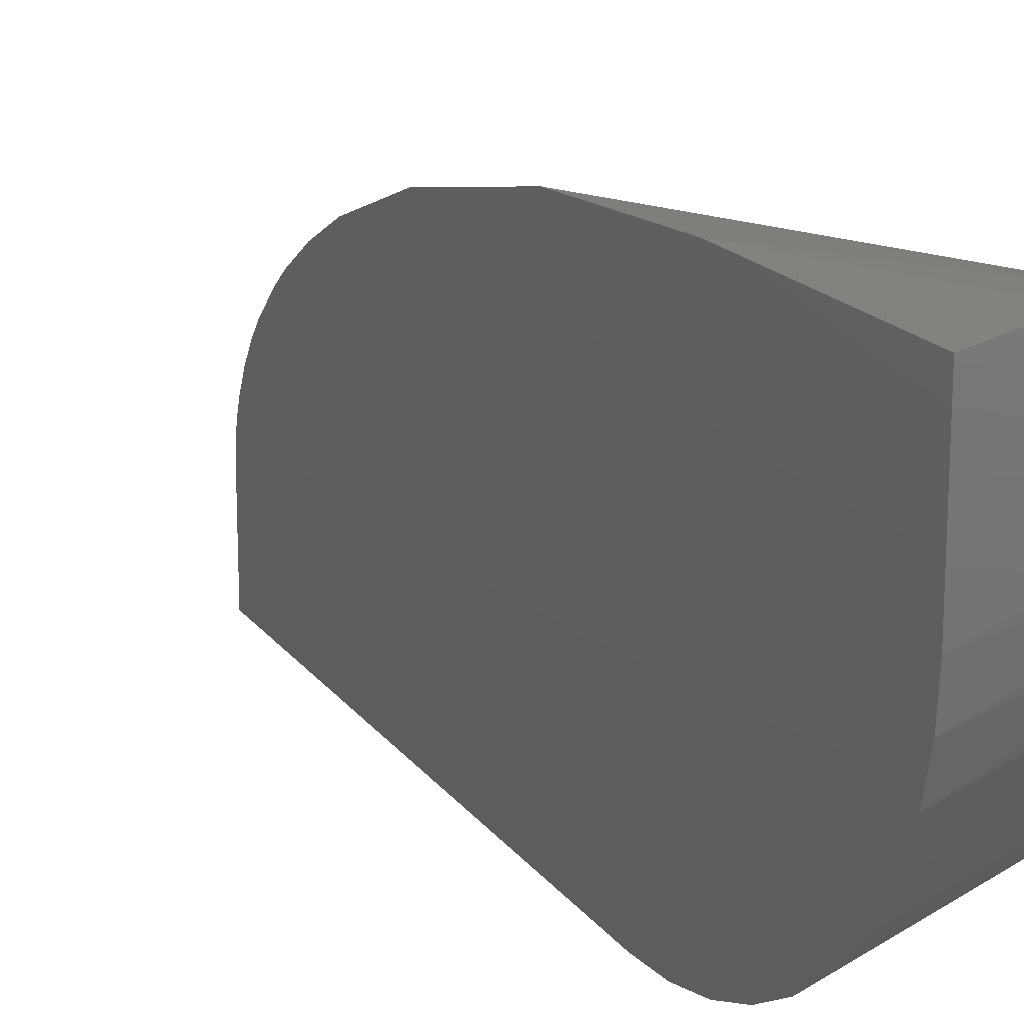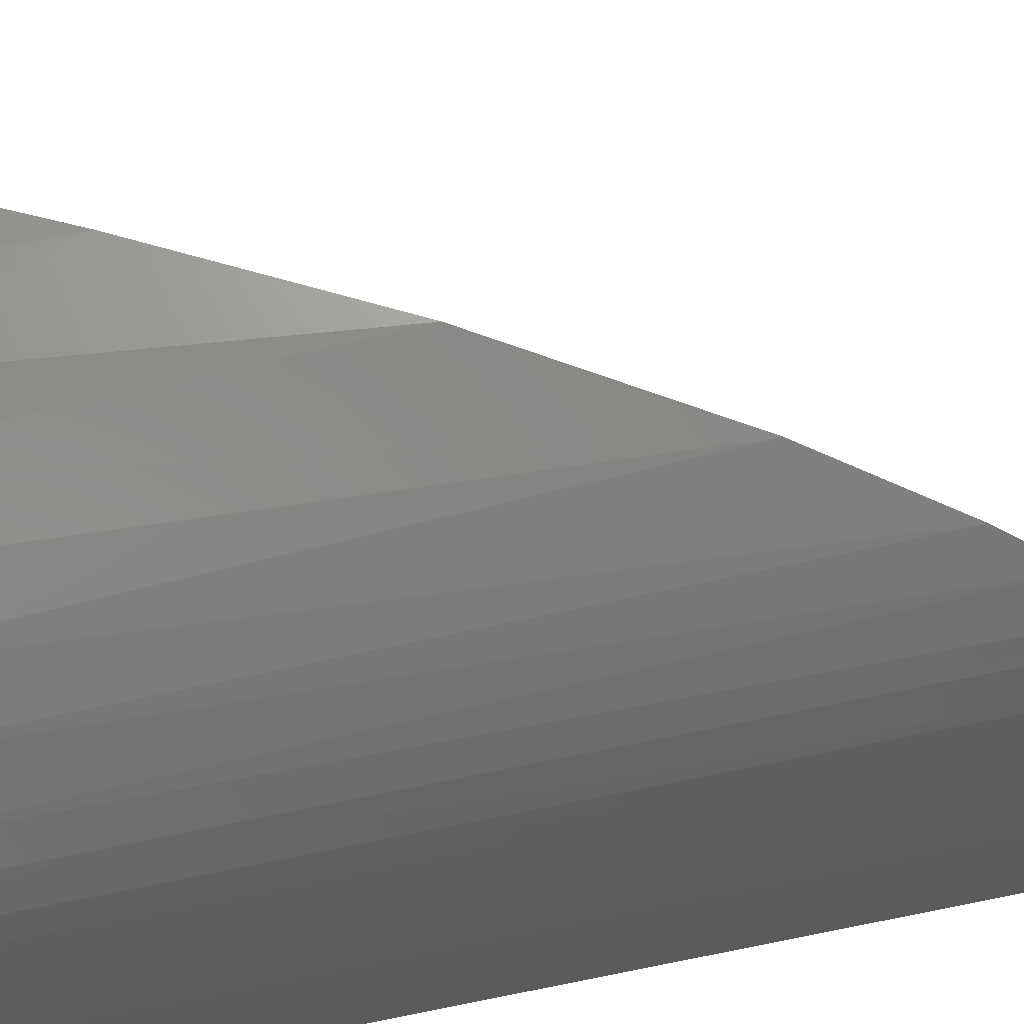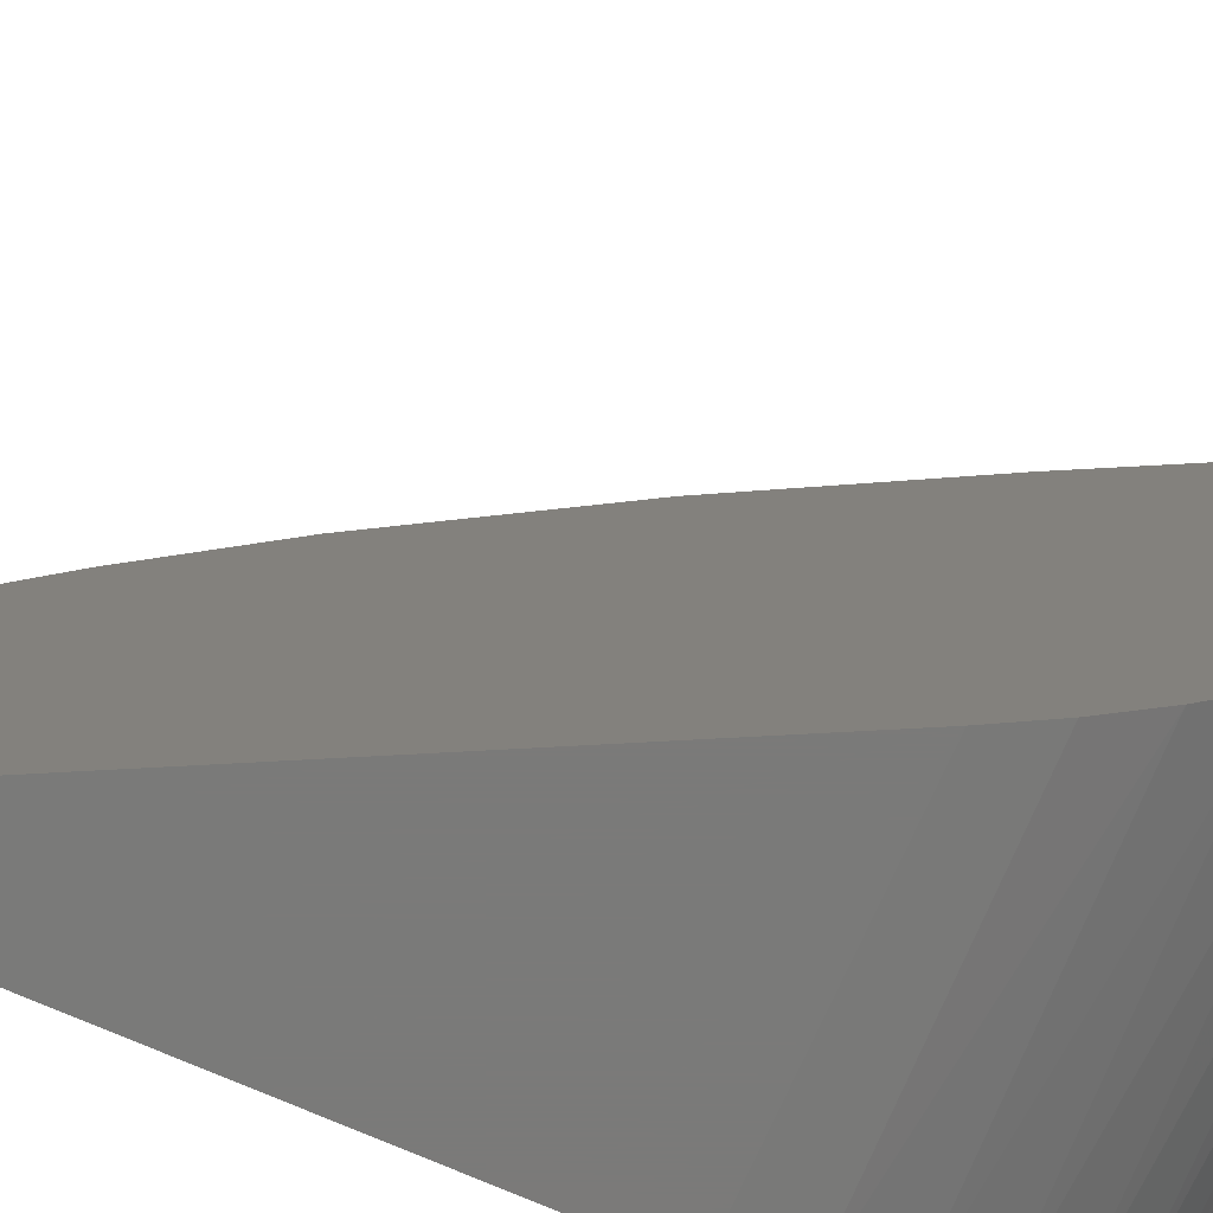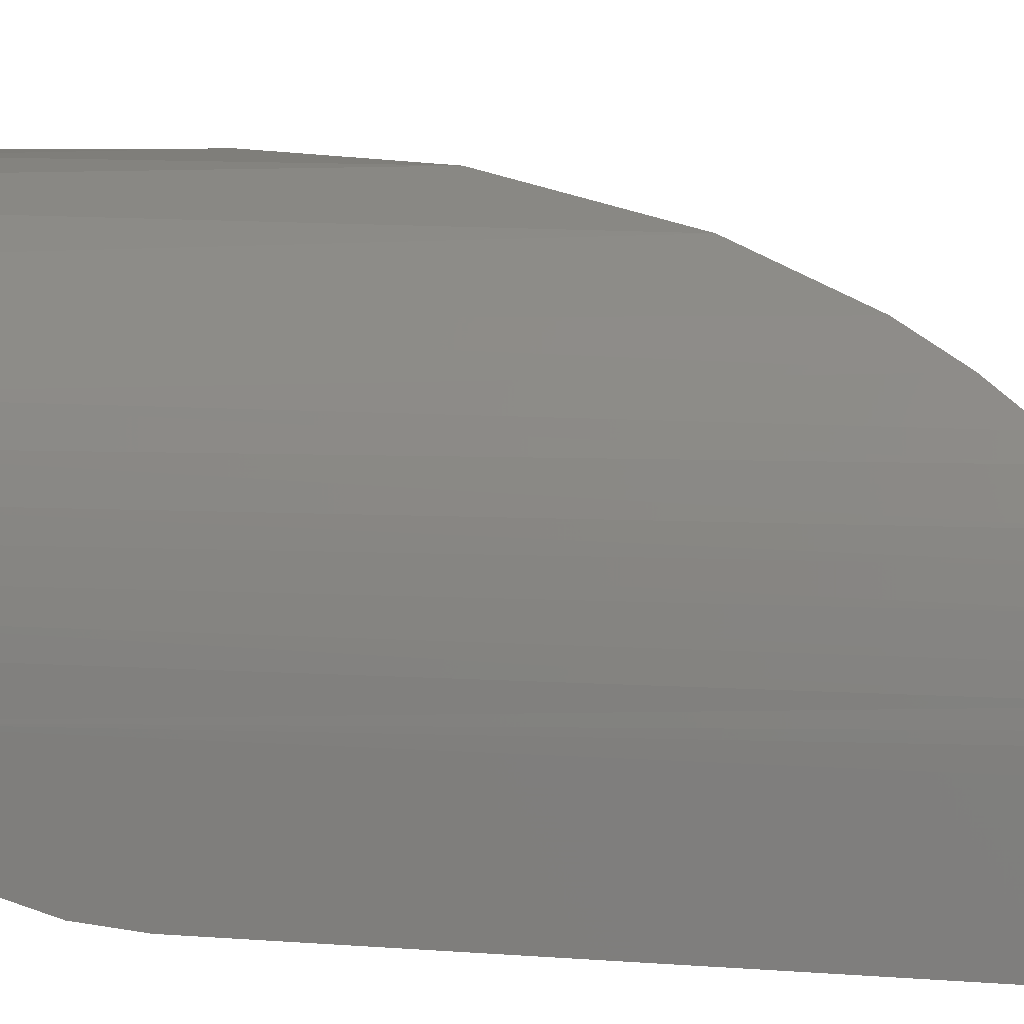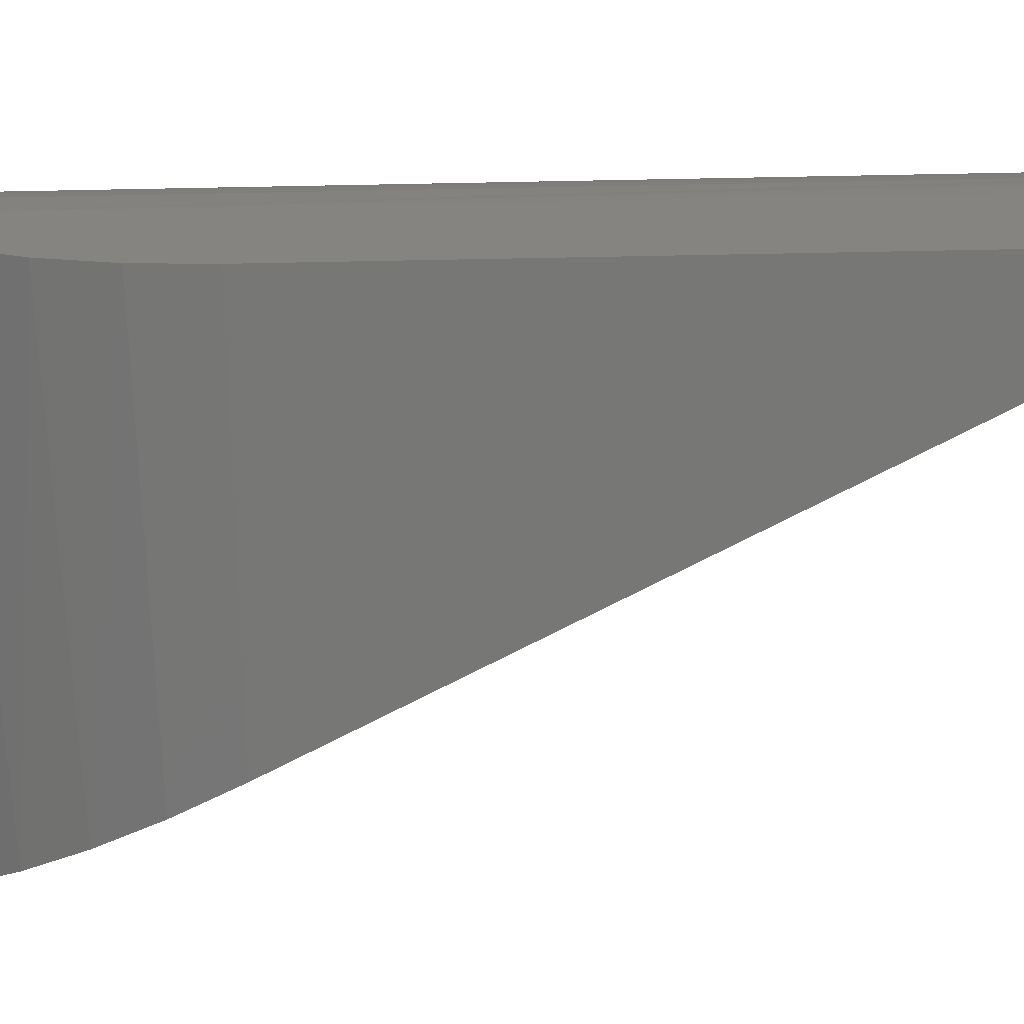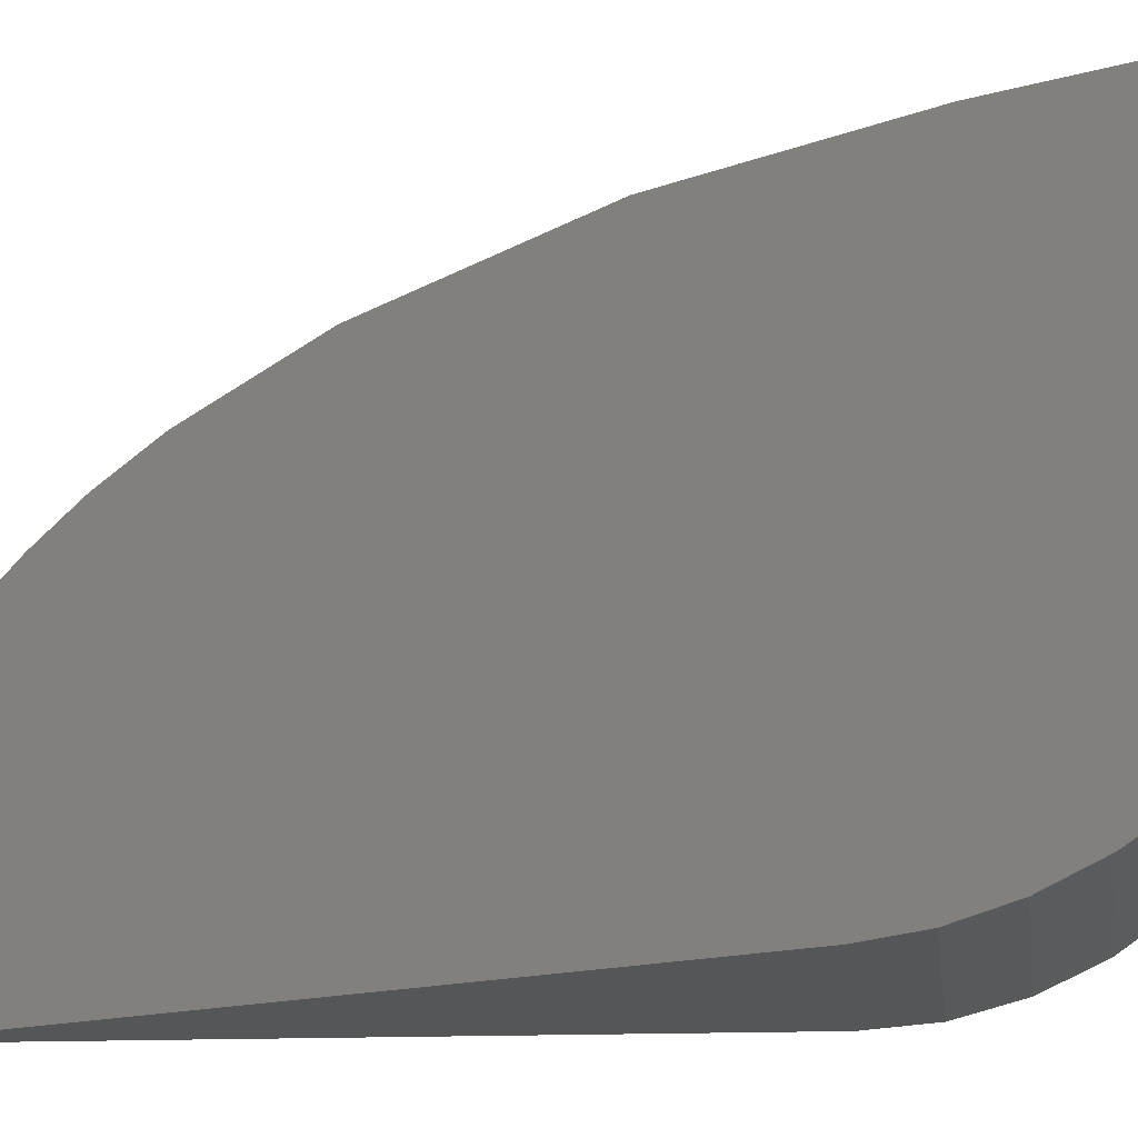
<metadata>
{"format":"stl","ext":"stl","renderer":"f3d","projection":"perspective","resolution":1024,"background":"white","views":[{"elev":17.7,"azim":128.9,"up":"+Y"},{"elev":62.6,"azim":-101.8,"up":"+Y"},{"elev":-73.4,"azim":66.3,"up":"+Y"},{"elev":5.1,"azim":-74.8,"up":"+Y"},{"elev":-69.6,"azim":-88.9,"up":"+Y"},{"elev":-15.3,"azim":95.0,"up":"+Y"}]}
</metadata>
<code>
# stl→obj: 47 verts, 90 faces
v 5.254e-18 -0.3135 0.08581
v 0.3425 -0.3007 0.07219
v 0.3274 -0.3265 0.102
v 7.472e-18 -0.3398 0.122
v 0.3102 -0.3475 0.136
v 9.94e-18 -0.3591 0.1623
v 0.2919 -0.3626 0.1724
v 1.258e-17 -0.371 0.2055
v 3.358e-18 -0.2812 0.05484
v 0.00191 -0.2486 0.03268
v 0.3555 -0.27 0.04635
v 0.0474 -0.125 0
v 0.3789 -0.125 -2.32e-17
v 0.03254 -0.1499 0.001247
v 0.3775 -0.1625 0.00283
v 0.02042 -0.176 0.005265
v 0.3733 -0.1989 0.01117
v 0.01366 -0.1947 0.0099
v 0.008337 -0.2133 0.01611
v 0.3658 -0.2361 0.02606
v 0.004505 -0.2311 0.02364
v 0.2526 -0.375 0.25
v 1.531e-17 -0.375 0.25
v 0.2724 -0.3719 0.2108
v 4.592e-17 -0.375 0.75
v -5.551e-17 -0.2812 0.75
v 0.2812 0 0.1934
v 0.2048 -0.0106 0.3448
v 0.1297 -0.04436 0.4934
v 0.08307 -0.08169 0.5856
v 0.06094 -0.1064 0.6294
v 0.04307 -0.1317 0.6648
v 0.03467 -0.146 0.6814
v 0.02147 -0.1735 0.7075
v 0.01563 -0.1888 0.7191
v 0.009457 -0.2089 0.7313
v 0.004572 -0.2307 0.741
v 0.00201 -0.2471 0.746
v 0.0007785 -0.2584 0.7485
v 0.0002738 -0.266 0.7495
v 0.3789 0 -2.32e-17
v 0.07597 -0.08899 -4.652e-18
v 0.11 -0.05812 -6.738e-18
v 0.1487 -0.03321 -9.103e-18
v 0.1908 -0.01493 -1.169e-17
v 0.2354 -0.003757 -1.442e-17
v 0.2812 0 -1.722e-17
f 1 2 3
f 1 3 4
f 3 5 4
f 6 4 5
f 5 7 6
f 8 6 7
f 9 10 11
f 9 11 2
f 9 2 1
f 12 13 14
f 14 13 15
f 14 15 16
f 16 15 17
f 16 17 18
f 18 17 19
f 19 17 20
f 19 20 21
f 20 11 21
f 21 11 10
f 22 23 24
f 24 23 8
f 24 8 7
f 9 1 4
f 9 4 6
f 9 6 8
f 9 8 23
f 9 23 25
f 9 25 26
f 22 24 27
f 22 27 28
f 22 28 29
f 22 29 30
f 22 30 31
f 22 31 32
f 22 32 33
f 22 33 34
f 22 34 35
f 22 35 36
f 22 36 37
f 22 37 38
f 22 38 39
f 22 39 40
f 22 40 26
f 22 26 25
f 27 24 7
f 27 7 5
f 27 5 3
f 27 3 2
f 27 2 11
f 27 11 20
f 27 20 17
f 27 17 15
f 27 15 13
f 27 13 41
f 13 12 42
f 13 42 43
f 13 43 44
f 13 44 45
f 13 45 46
f 13 46 47
f 13 47 41
f 27 41 47
f 27 46 28
f 27 47 46
f 46 45 28
f 29 28 45
f 29 45 44
f 29 44 43
f 29 43 30
f 43 42 30
f 9 26 40
f 9 40 39
f 9 39 38
f 9 38 10
f 30 42 31
f 31 42 12
f 31 12 32
f 32 12 33
f 33 12 14
f 33 14 34
f 34 14 16
f 34 16 35
f 35 16 18
f 35 18 36
f 36 18 19
f 36 19 37
f 37 19 21
f 37 21 38
f 38 21 10
f 22 25 23

</code>
